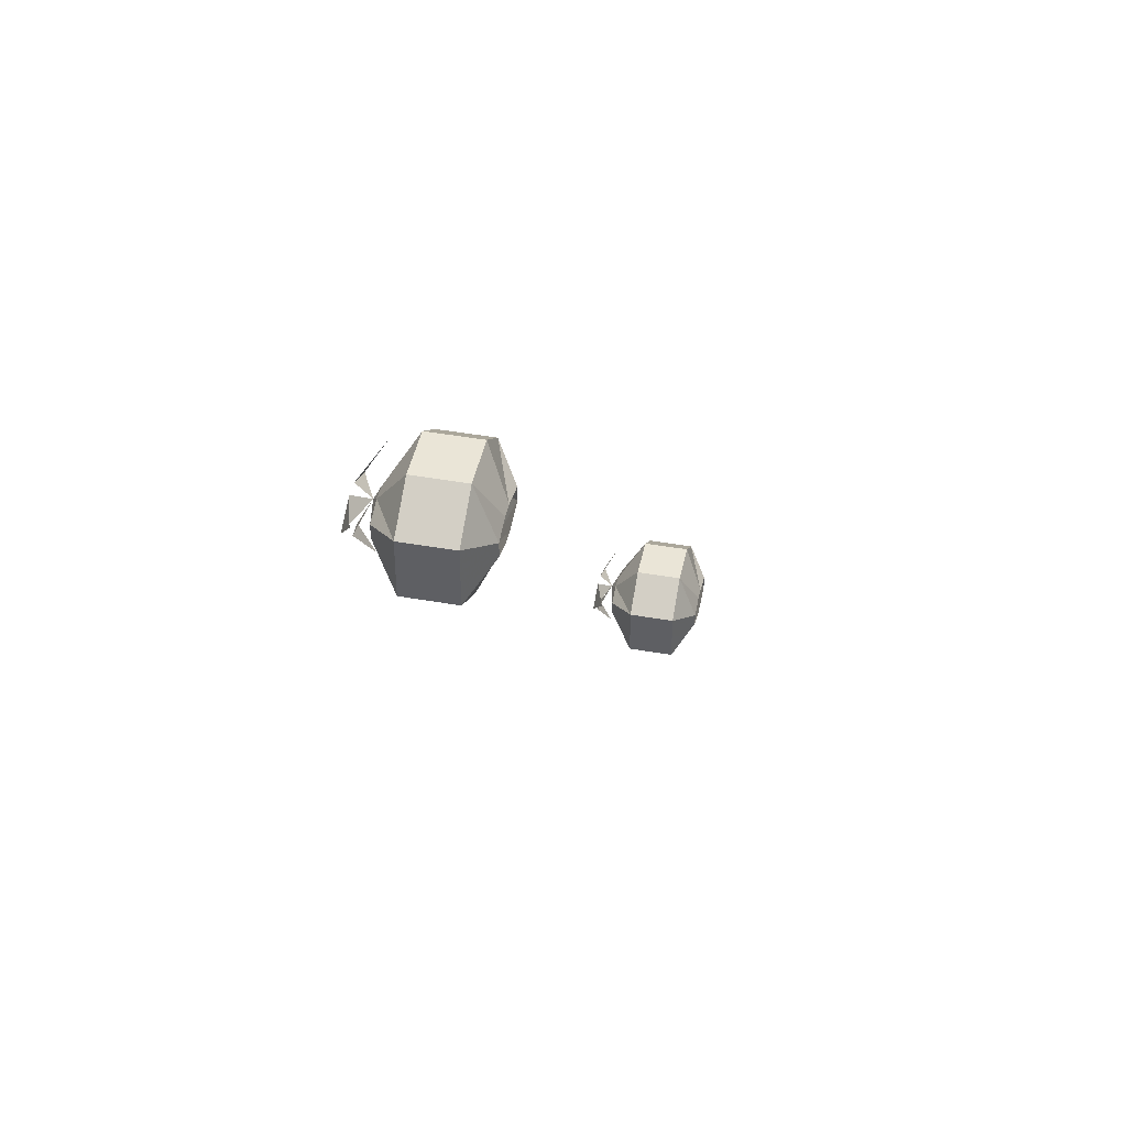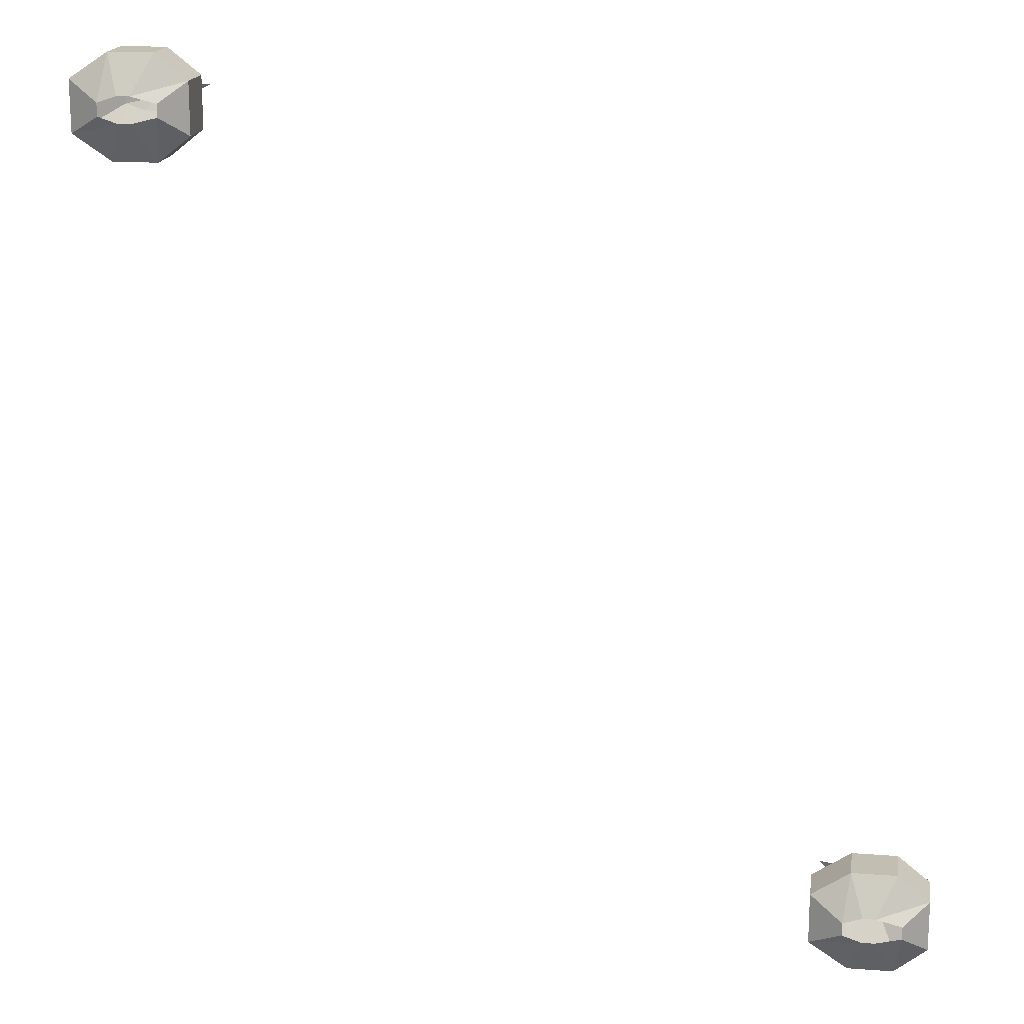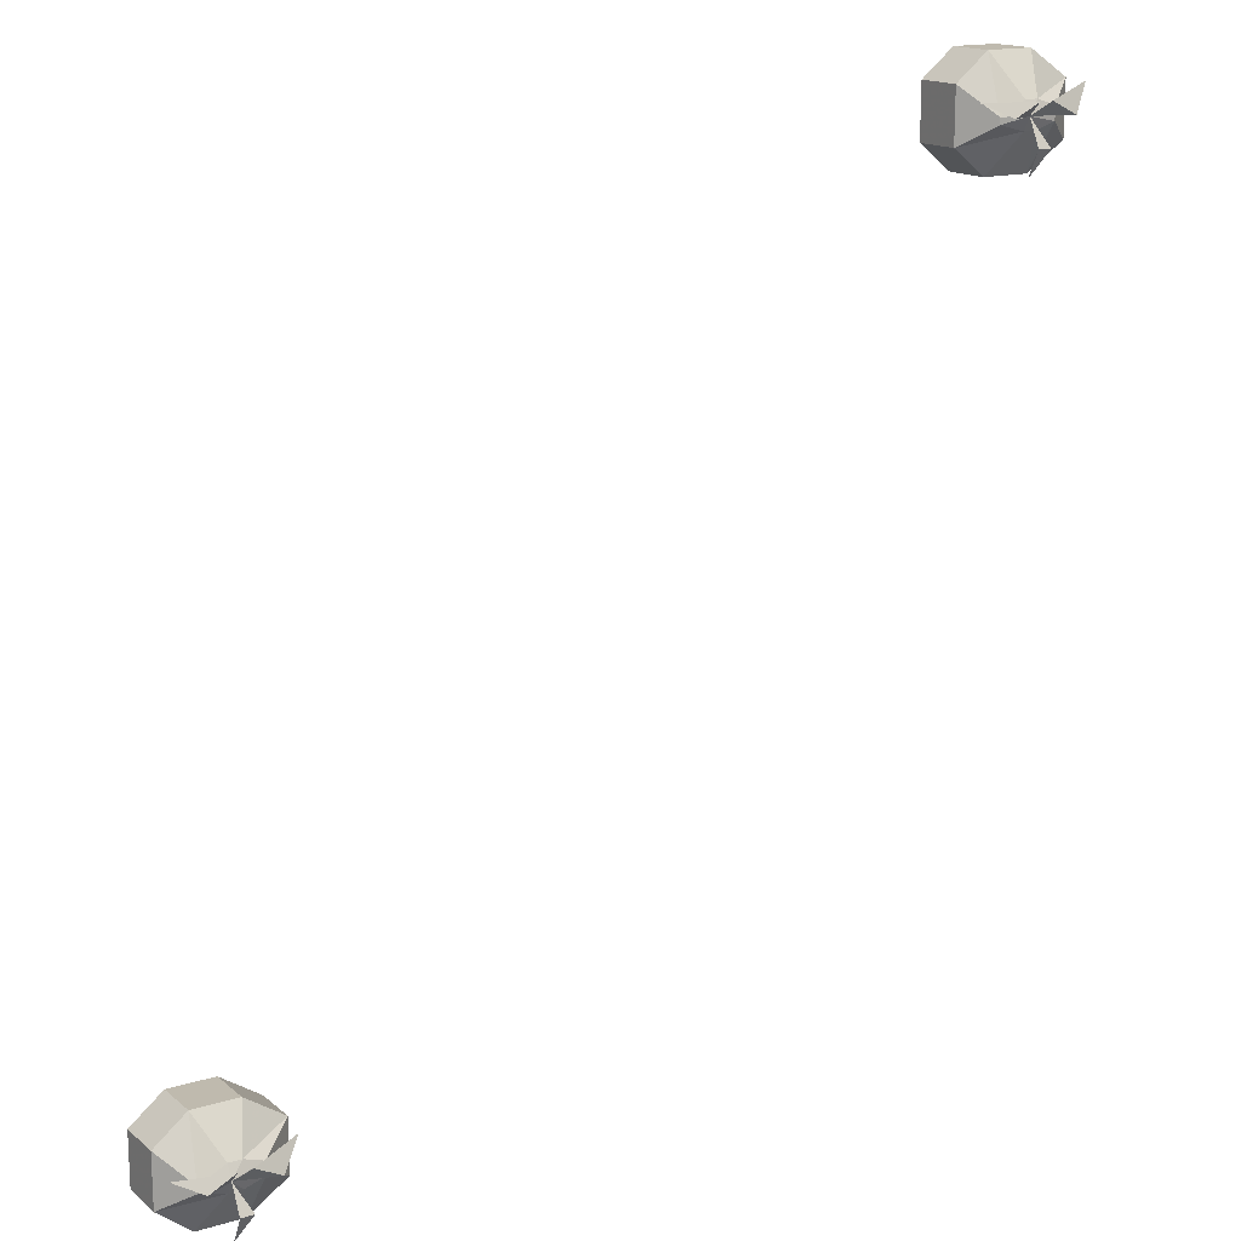
<metadata>
{"format":"obj","ext":"obj","renderer":"f3d","projection":"perspective","resolution":1024,"background":"white","views":[{"elev":44.1,"azim":101.7,"up":"+Z"},{"elev":17.4,"azim":-171.5,"up":"+Z"},{"elev":15.7,"azim":-32.3,"up":"+Z"}]}
</metadata>
<code>
v 0.3594 -1.422 1.016
v 0.4141 -1.422 1.016
v 0.4141 -1.367 1.016
v 0.3594 -1.367 1.016
v 0.3203 -1.422 0.9844
v 0.3516 -1.453 0.9531
v 0.3828 -1.453 0.9688
v 0.3984 -1.453 0.9688
v 0.4609 -1.422 0.9844
v 0.4609 -1.367 0.9844
v 0.4219 -1.344 0.9609
v 0.3984 -1.344 0.9688
v 0.3828 -1.344 0.9688
v 0.3203 -1.367 0.9844
v 0.3203 -1.422 0.9219
v 0.3516 -1.453 0.9453
v 0.3828 -1.461 0.9531
v 0.4219 -1.453 0.9609
v 0.4609 -1.422 0.9219
v 0.4609 -1.367 0.9219
v 0.4219 -1.344 0.9453
v 0.4141 -1.422 0.8906
v 0.4141 -1.367 0.8906
v 0.3984 -1.344 0.9375
v 0.3594 -1.422 0.8906
v 0.3594 -1.367 0.8906
v 0.3828 -1.344 0.9375
v 0.3203 -1.367 0.9219
v 0.3516 -1.344 0.9453
v 0.3516 -1.344 0.9609
v 0.4219 -1.453 0.9453
v 0.3984 -1.453 0.9375
v 0.3828 -1.453 0.9375
v 0.3984 -1.477 0.9219
v 0.3828 -1.477 0.9219
v 0.3828 -1.461 0.8906
v 0.3516 -1.477 0.9531
v 0.3828 -1.477 0.9688
v 0.3203 -1.461 0.9688
v 0.3984 -1.477 0.9688
v 0.4297 -1.477 0.9531
v 0.4531 -1.461 0.9844
v -0.5156 -1.375 0.07812
v -0.4609 -1.375 0.07812
v -0.4609 -1.32 0.07812
v -0.5156 -1.32 0.07812
v -0.5547 -1.375 0.04688
v -0.5234 -1.406 0.01562
v -0.4922 -1.406 0.03125
v -0.4766 -1.406 0.03125
v -0.4141 -1.375 0.04688
v -0.4141 -1.32 0.04688
v -0.4531 -1.297 0.02344
v -0.4766 -1.297 0.03125
v -0.4922 -1.297 0.03125
v -0.5547 -1.32 0.04688
v -0.5547 -1.375 -0.01562
v -0.5234 -1.406 0.007812
v -0.4922 -1.414 0.01562
v -0.4531 -1.406 0.02344
v -0.4141 -1.375 -0.01562
v -0.4141 -1.32 -0.01562
v -0.4531 -1.297 0.007812
v -0.4609 -1.375 -0.04688
v -0.4609 -1.32 -0.04688
v -0.4766 -1.297 0
v -0.5156 -1.375 -0.04688
v -0.5156 -1.32 -0.04688
v -0.4922 -1.297 0
v -0.5547 -1.32 -0.01562
v -0.5234 -1.297 0.007812
v -0.5234 -1.297 0.02344
v -0.4531 -1.406 0.007812
v -0.4766 -1.406 0
v -0.4922 -1.406 0
v -0.4766 -1.43 -0.01562
v -0.4922 -1.43 -0.01562
v -0.4922 -1.414 -0.04688
v -0.5234 -1.43 0.01562
v -0.4922 -1.43 0.03125
v -0.5547 -1.414 0.03125
v -0.4766 -1.43 0.03125
v -0.4453 -1.43 0.01562
v -0.4219 -1.414 0.04688
f 1 2 3
f 1 3 4
f 1 4 5
f 1 5 6
f 1 6 7
f 1 7 2
f 2 7 8
f 2 8 9
f 2 9 10
f 2 10 3
f 3 10 11
f 3 11 12
f 3 12 4
f 4 12 13
f 4 13 14
f 4 14 5
f 5 14 15
f 5 15 16
f 5 16 6
f 6 16 17
f 6 17 7
f 7 17 8
f 8 17 18
f 8 18 9
f 9 18 19
f 9 19 20
f 9 20 10
f 10 20 21
f 10 21 11
f 19 22 23
f 19 23 20
f 20 23 24
f 20 24 21
f 22 25 26
f 22 26 23
f 23 26 27
f 23 27 24
f 25 15 28
f 25 28 26
f 26 28 29
f 26 29 27
f 15 14 28
f 28 14 30
f 28 30 29
f 18 31 19
f 19 31 22
f 22 31 32
f 22 32 25
f 25 32 33
f 25 33 15
f 15 33 16
f 16 33 17
f 17 33 32
f 17 32 31
f 17 31 18
f 14 13 30
f 43 44 45
f 43 45 46
f 43 46 47
f 43 47 48
f 43 48 49
f 43 49 44
f 44 49 50
f 44 50 51
f 44 51 52
f 44 52 45
f 45 52 53
f 45 53 54
f 45 54 46
f 46 54 55
f 46 55 56
f 46 56 47
f 47 56 57
f 47 57 58
f 47 58 48
f 48 58 59
f 48 59 49
f 49 59 50
f 50 59 60
f 50 60 51
f 51 60 61
f 51 61 62
f 51 62 52
f 52 62 63
f 52 63 53
f 61 64 65
f 61 65 62
f 62 65 66
f 62 66 63
f 64 67 68
f 64 68 65
f 65 68 69
f 65 69 66
f 67 57 70
f 67 70 68
f 68 70 71
f 68 71 69
f 57 56 70
f 70 56 72
f 70 72 71
f 60 73 61
f 61 73 64
f 64 73 74
f 64 74 67
f 67 74 75
f 67 75 57
f 57 75 58
f 58 75 59
f 59 75 74
f 59 74 73
f 59 73 60
f 56 55 72
f 34 35 36
f 35 34 17
f 37 38 39
f 38 37 17
f 40 41 42
f 41 40 17
f 76 77 78
f 77 76 59
f 79 80 81
f 80 79 59
f 82 83 84
f 83 82 59

</code>
